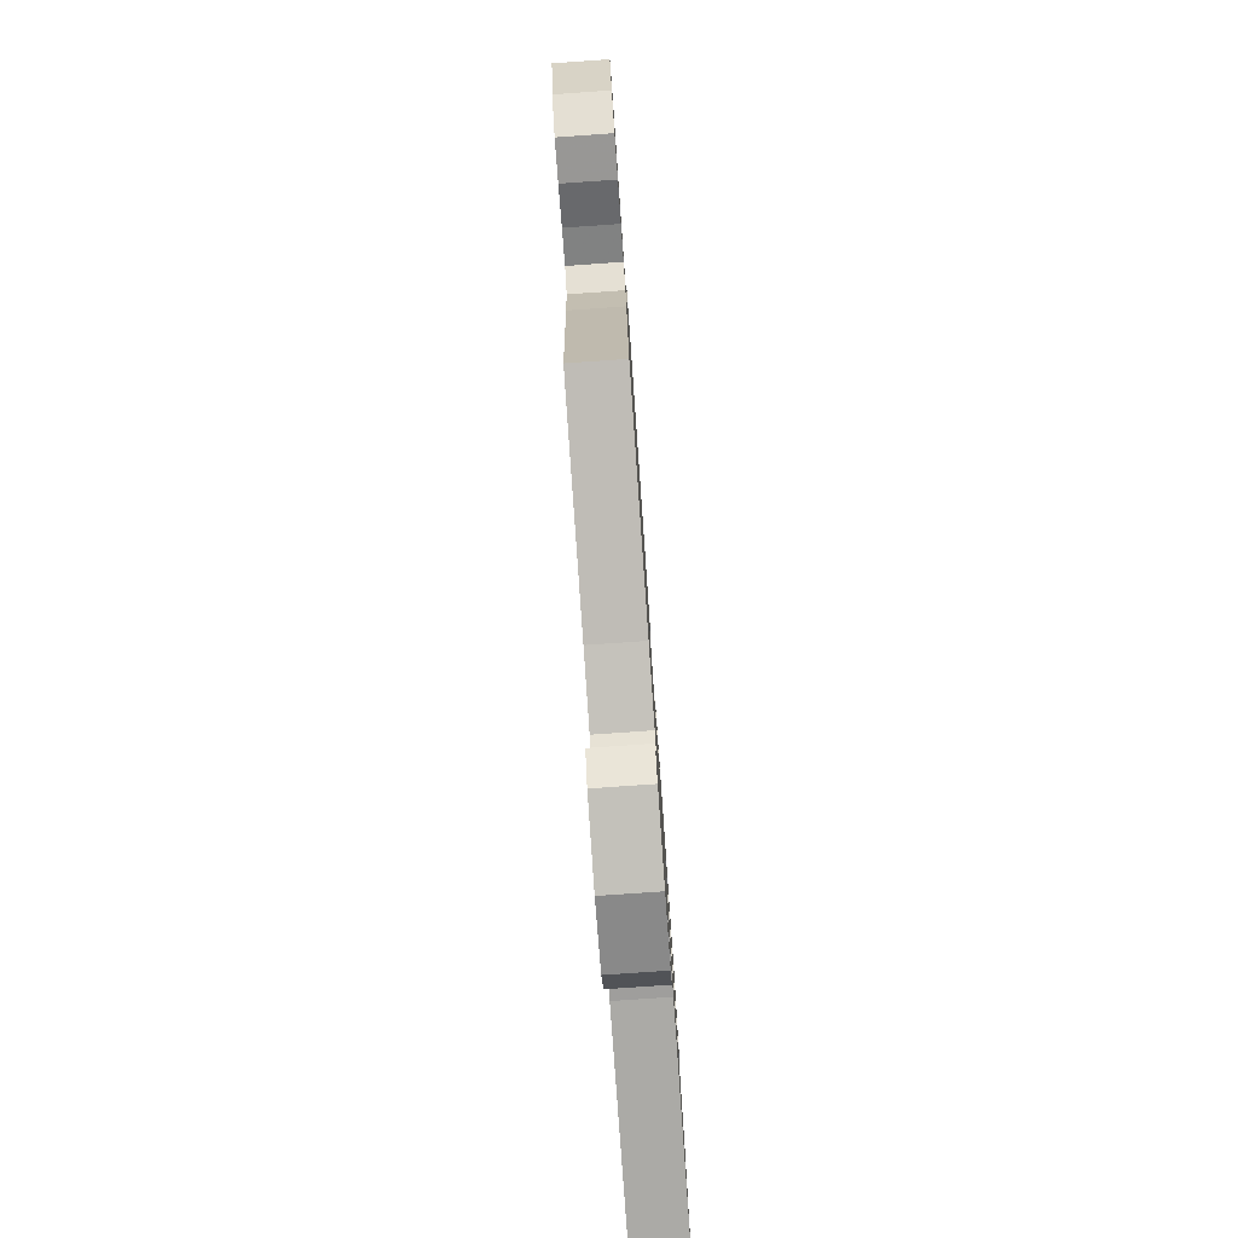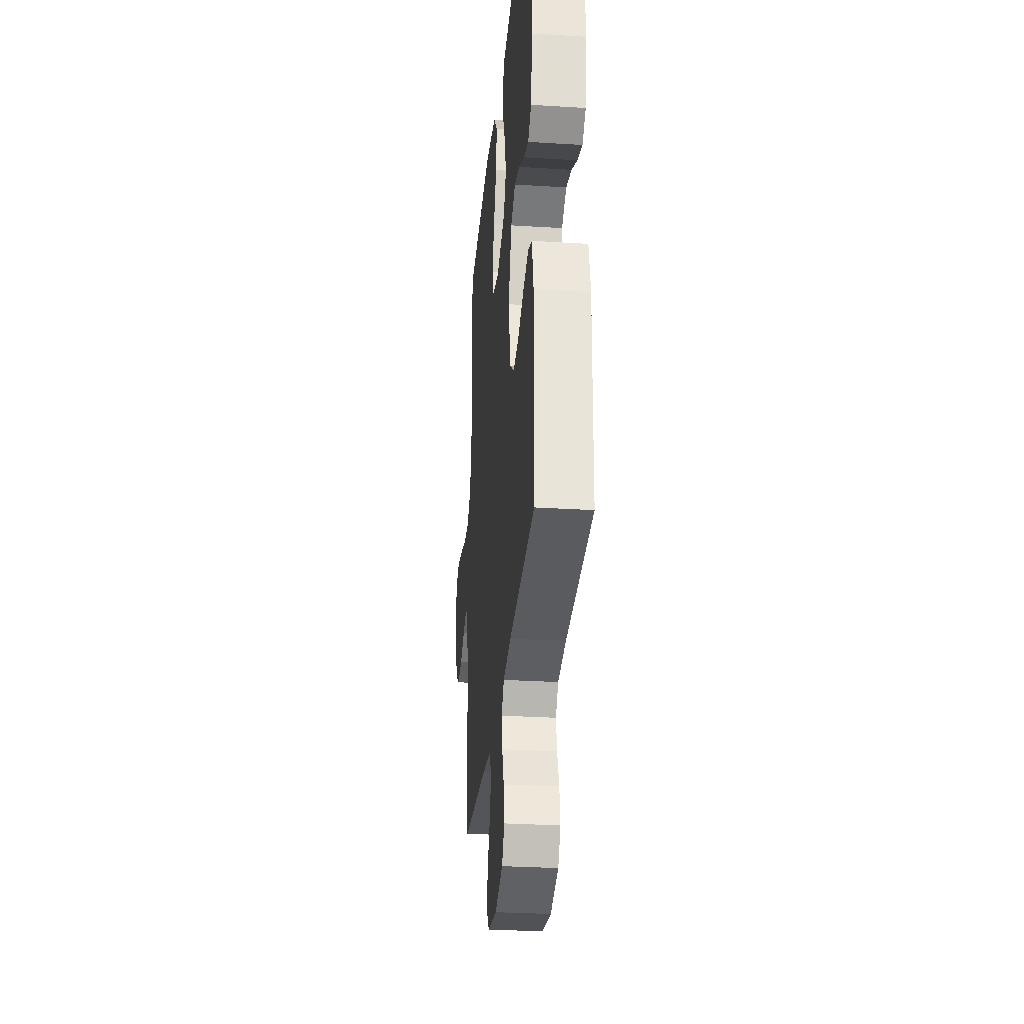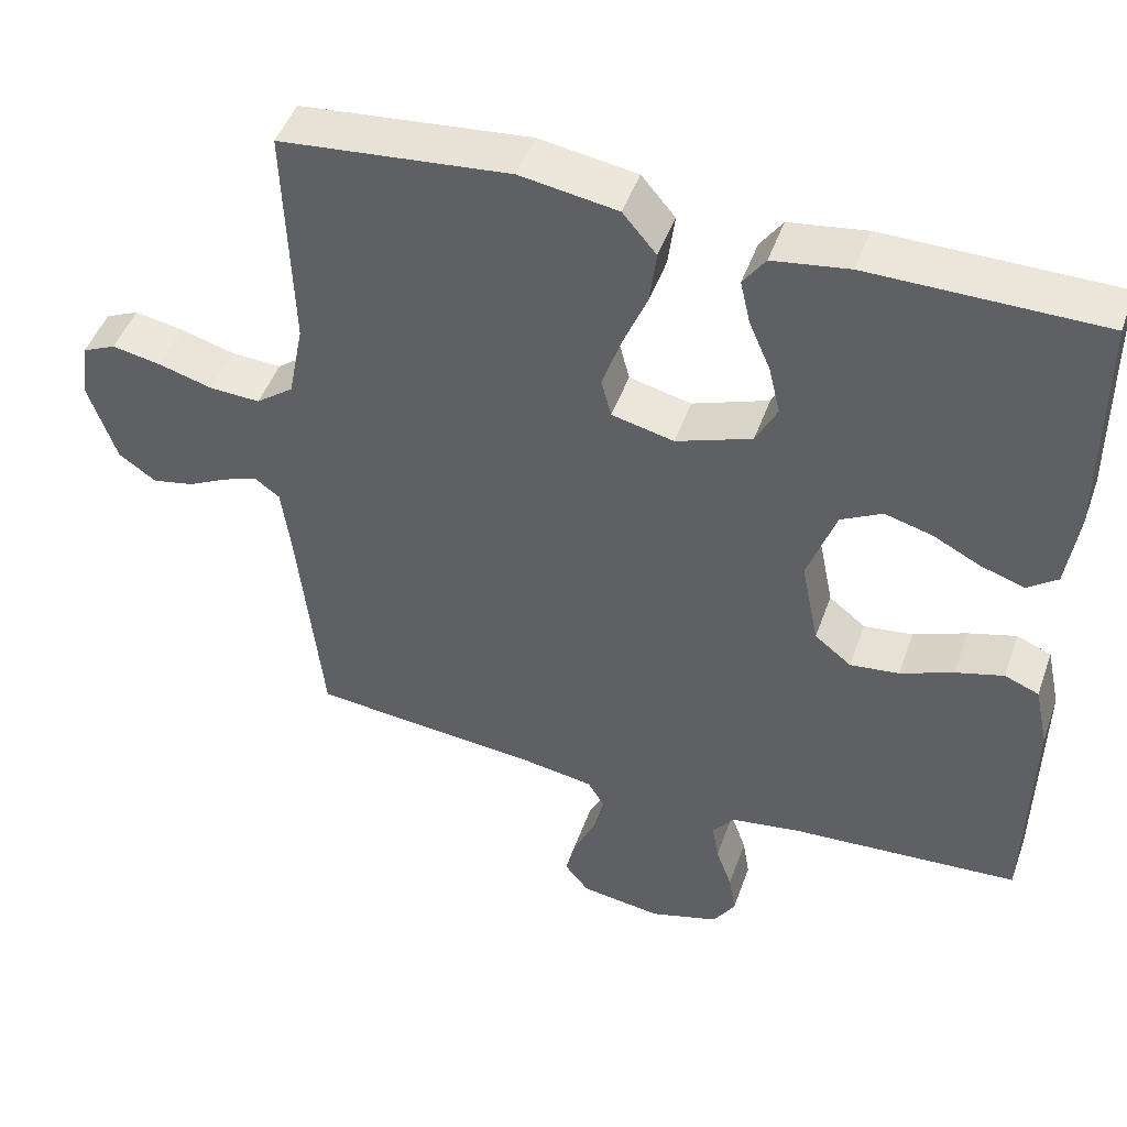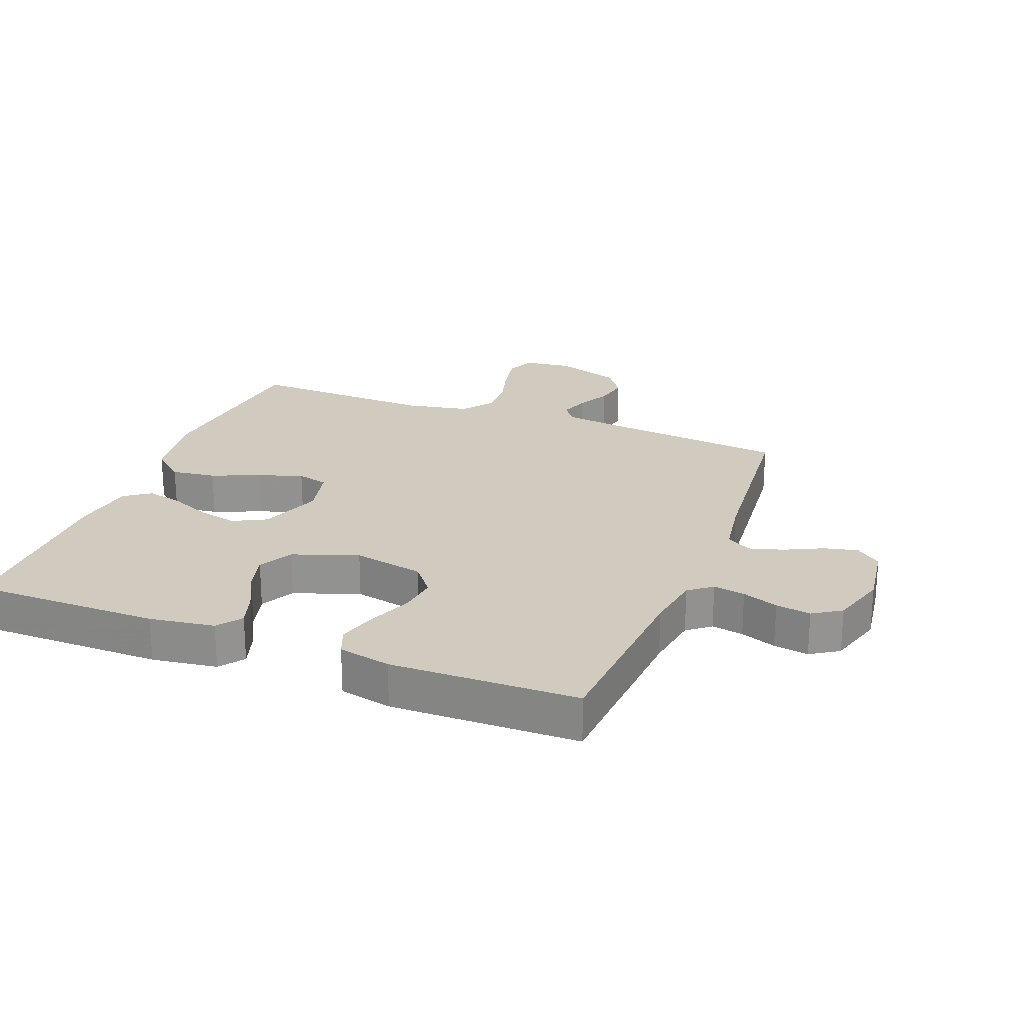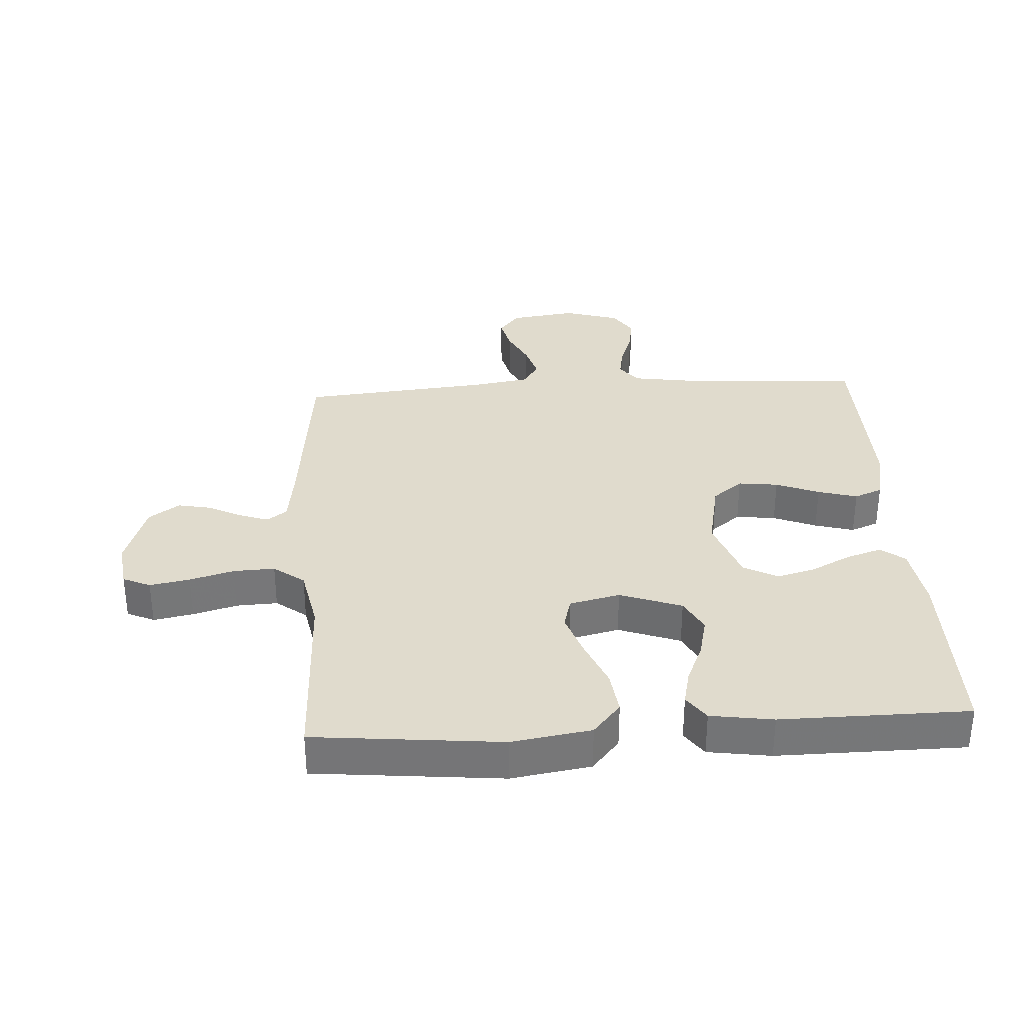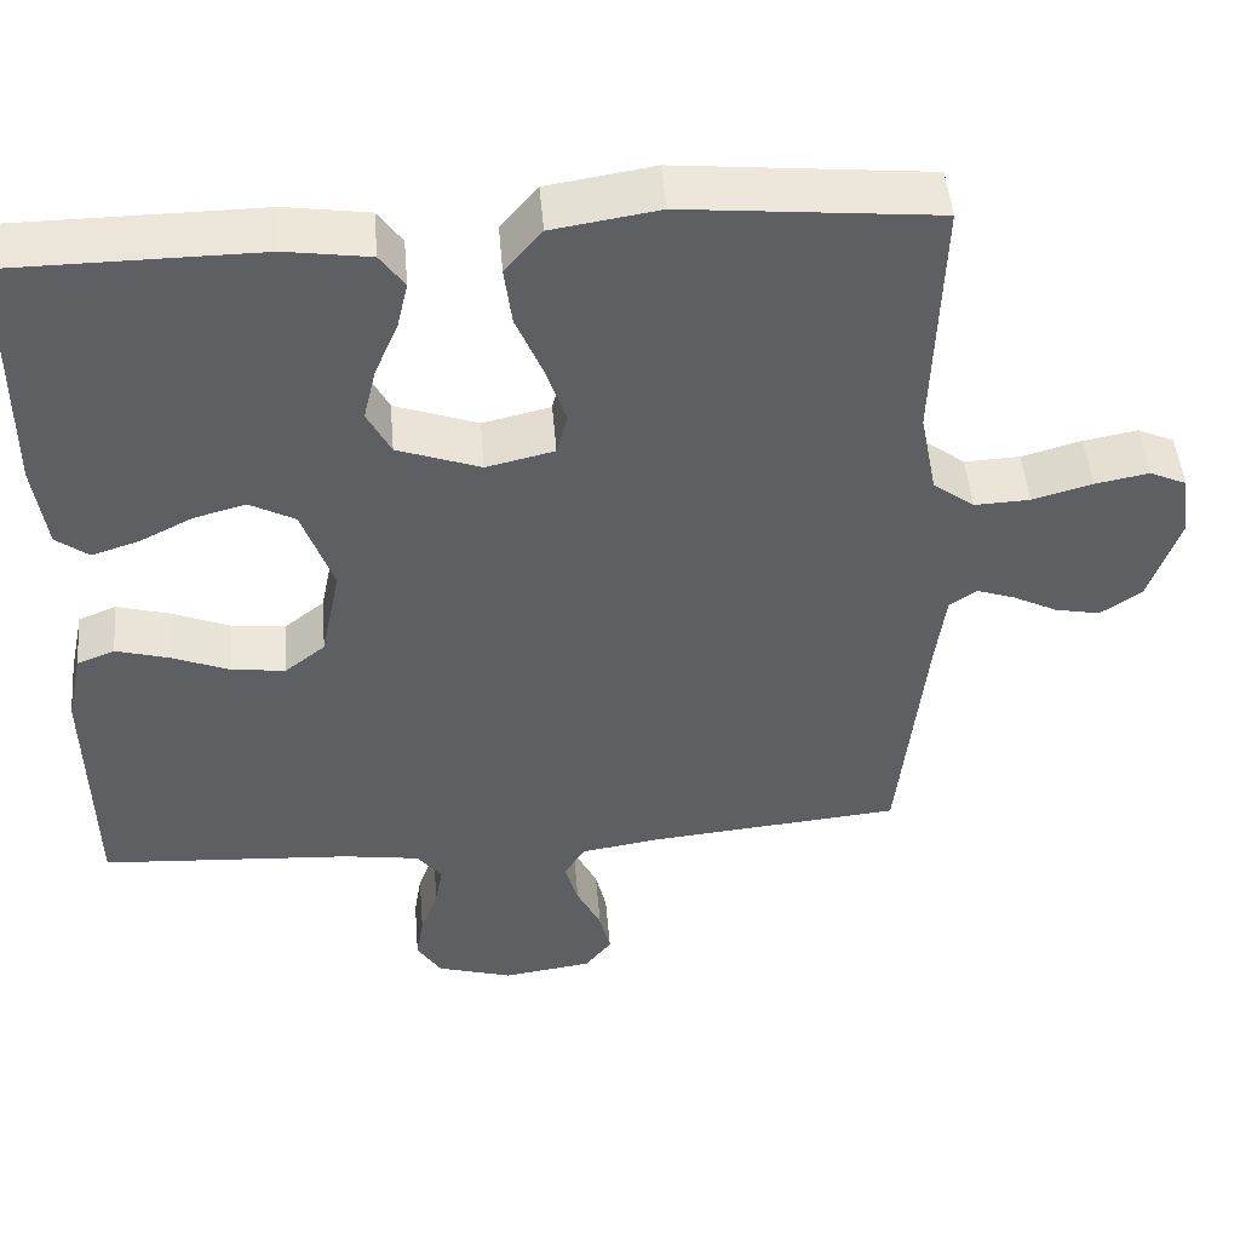
<metadata>
{"format":"obj","ext":"obj","renderer":"f3d","projection":"perspective","resolution":1024,"background":"white","views":[{"elev":-79.6,"azim":-86.0,"up":"+Z"},{"elev":-29.3,"azim":84.7,"up":"+Z"},{"elev":47.1,"azim":19.2,"up":"+Z"},{"elev":23.5,"azim":111.2,"up":"+Y"},{"elev":33.2,"azim":-3.5,"up":"+Y"},{"elev":48.3,"azim":175.2,"up":"+Z"}]}
</metadata>
<code>
v 0.5 0.07 -0.5
v 0.2 0.07 -0.52
v 0.109 0.07 -0.534
v 0.08 0.07 -0.571
v 0.089 0.07 -0.622
v 0.11 0.07 -0.679
v 0.119 0.07 -0.735
v 0.09 0.07 -0.78
v 0 0.07 -0.807
v -0.106 0.07 -0.792
v -0.138 0.07 -0.752
v -0.125 0.07 -0.697
v -0.096 0.07 -0.638
v -0.08 0.07 -0.583
v -0.105 0.07 -0.543
v -0.2 0.07 -0.528
v -0.5 0.07 -0.5
v -0.532 0.07 -0.2
v -0.544 0.07 -0.11
v -0.576 0.07 -0.087
v -0.622 0.07 -0.103
v -0.675 0.07 -0.13
v -0.729 0.07 -0.141
v -0.778 0.07 -0.107
v -0.814 0.07 0
v -0.804 0.07 0.076
v -0.76 0.07 0.096
v -0.696 0.07 0.084
v -0.625 0.07 0.064
v -0.559 0.07 0.061
v -0.51 0.07 0.098
v -0.49 0.07 0.2
v -0.5 0.07 0.5
v -0.2 0.07 0.53
v -0.073 0.07 0.51
v -0.029 0.07 0.458
v -0.038 0.07 0.387
v -0.07 0.07 0.31
v -0.094 0.07 0.239
v -0.081 0.07 0.189
v 0 0.07 0.17
v 0.099 0.07 0.206
v 0.127 0.07 0.26
v 0.112 0.07 0.324
v 0.084 0.07 0.389
v 0.071 0.07 0.446
v 0.1 0.07 0.487
v 0.2 0.07 0.502
v 0.5 0.07 0.5
v 0.501 0.07 0.2
v 0.486 0.07 0.096
v 0.447 0.07 0.067
v 0.391 0.07 0.085
v 0.328 0.07 0.117
v 0.266 0.07 0.134
v 0.212 0.07 0.105
v 0.175 0.07 0
v 0.198 0.07 -0.114
v 0.246 0.07 -0.152
v 0.31 0.07 -0.144
v 0.379 0.07 -0.116
v 0.442 0.07 -0.098
v 0.487 0.07 -0.116
v 0.505 0.07 -0.2
v 0.5 0 -0.5
v 0.2 0 -0.52
v 0.109 0 -0.534
v 0.08 0 -0.571
v 0.089 0 -0.622
v 0.11 0 -0.679
v 0.119 0 -0.735
v 0.09 0 -0.78
v 0 0 -0.807
v -0.106 0 -0.792
v -0.138 0 -0.752
v -0.125 0 -0.697
v -0.096 0 -0.638
v -0.08 0 -0.583
v -0.105 0 -0.543
v -0.2 0 -0.528
v -0.5 0 -0.5
v -0.532 0 -0.2
v -0.544 0 -0.11
v -0.576 0 -0.087
v -0.622 0 -0.103
v -0.675 0 -0.13
v -0.729 0 -0.141
v -0.778 0 -0.107
v -0.814 0 0
v -0.804 0 0.076
v -0.76 0 0.096
v -0.696 0 0.084
v -0.625 0 0.064
v -0.559 0 0.061
v -0.51 0 0.098
v -0.49 0 0.2
v -0.5 0 0.5
v -0.2 0 0.53
v -0.073 0 0.51
v -0.029 0 0.458
v -0.038 0 0.387
v -0.07 0 0.31
v -0.094 0 0.239
v -0.081 0 0.189
v 0 0 0.17
v 0.099 0 0.206
v 0.127 0 0.26
v 0.112 0 0.324
v 0.084 0 0.389
v 0.071 0 0.446
v 0.1 0 0.487
v 0.2 0 0.502
v 0.5 0 0.5
v 0.501 0 0.2
v 0.486 0 0.096
v 0.447 0 0.067
v 0.391 0 0.085
v 0.328 0 0.117
v 0.266 0 0.134
v 0.212 0 0.105
v 0.175 0 0
v 0.198 0 -0.114
v 0.246 0 -0.152
v 0.31 0 -0.144
v 0.379 0 -0.116
v 0.442 0 -0.098
v 0.487 0 -0.116
v 0.505 0 -0.2
f 63 64 1 2
f 60 61 62 63
f 60 63 2 3
f 59 60 3 4
f 58 59 4
f 57 58 4
f 51 52 53 54
f 51 54 55
f 50 51 55
f 49 50 55
f 48 49 55 56
f 44 45 46 47
f 43 44 47 48
f 35 36 37 38
f 35 38 39
f 32 33 34 35
f 31 32 35 39
f 30 31 39 40
f 26 27 28 29
f 24 25 26 29
f 24 29 30
f 21 22 23 24
f 20 21 24 30
f 19 20 30 40
f 16 17 18
f 15 16 18 19
f 10 11 12 13
f 10 13 14
f 9 10 14
f 8 9 14
f 5 6 7 8
f 4 5 8 14
f 57 4 14 15
f 43 48 56 57
f 42 43 57 15
f 15 19 40 41
f 15 41 42
f 66 65 128 127
f 127 126 125 124
f 67 66 127 124
f 68 67 124 123
f 68 123 122
f 68 122 121
f 118 117 116 115
f 119 118 115
f 119 115 114
f 119 114 113
f 120 119 113 112
f 111 110 109 108
f 112 111 108 107
f 102 101 100 99
f 103 102 99
f 99 98 97 96
f 103 99 96 95
f 104 103 95 94
f 93 92 91 90
f 93 90 89 88
f 94 93 88
f 88 87 86 85
f 94 88 85 84
f 104 94 84 83
f 82 81 80
f 83 82 80 79
f 77 76 75 74
f 78 77 74
f 78 74 73
f 78 73 72
f 72 71 70 69
f 78 72 69 68
f 79 78 68 121
f 121 120 112 107
f 79 121 107 106
f 105 104 83 79
f 106 105 79
f 1 65 66 2
f 2 66 67 3
f 3 67 68 4
f 4 68 69 5
f 5 69 70 6
f 6 70 71 7
f 7 71 72 8
f 8 72 73 9
f 9 73 74 10
f 10 74 75 11
f 11 75 76 12
f 12 76 77 13
f 13 77 78 14
f 14 78 79 15
f 15 79 80 16
f 16 80 81 17
f 17 81 82 18
f 18 82 83 19
f 19 83 84 20
f 20 84 85 21
f 21 85 86 22
f 22 86 87 23
f 23 87 88 24
f 24 88 89 25
f 25 89 90 26
f 26 90 91 27
f 27 91 92 28
f 28 92 93 29
f 29 93 94 30
f 30 94 95 31
f 31 95 96 32
f 32 96 97 33
f 33 97 98 34
f 34 98 99 35
f 35 99 100 36
f 36 100 101 37
f 37 101 102 38
f 38 102 103 39
f 39 103 104 40
f 40 104 105 41
f 41 105 106 42
f 42 106 107 43
f 43 107 108 44
f 44 108 109 45
f 45 109 110 46
f 46 110 111 47
f 47 111 112 48
f 48 112 113 49
f 49 113 114 50
f 50 114 115 51
f 51 115 116 52
f 52 116 117 53
f 53 117 118 54
f 54 118 119 55
f 55 119 120 56
f 56 120 121 57
f 57 121 122 58
f 58 122 123 59
f 59 123 124 60
f 60 124 125 61
f 61 125 126 62
f 62 126 127 63
f 63 127 128 64
f 64 128 65 1

</code>
